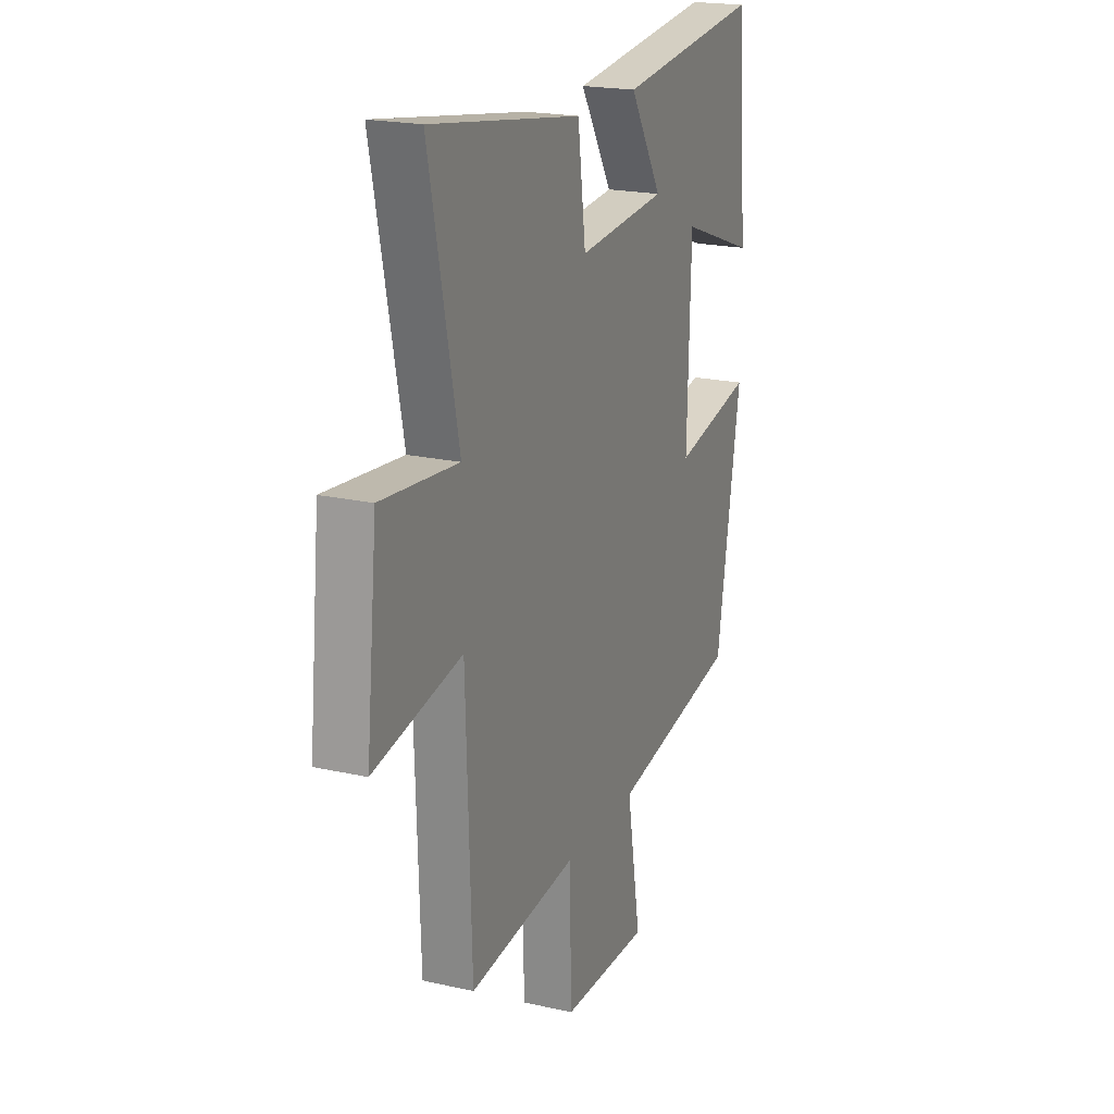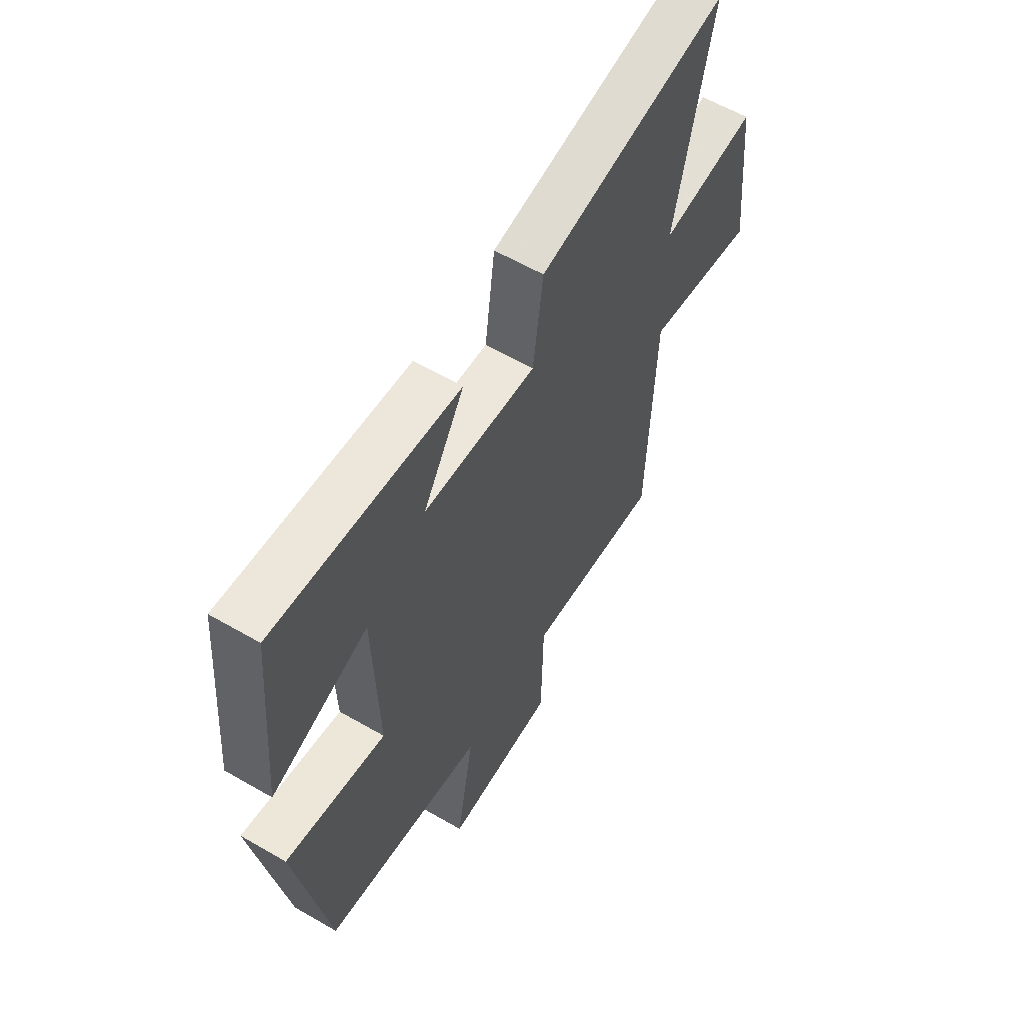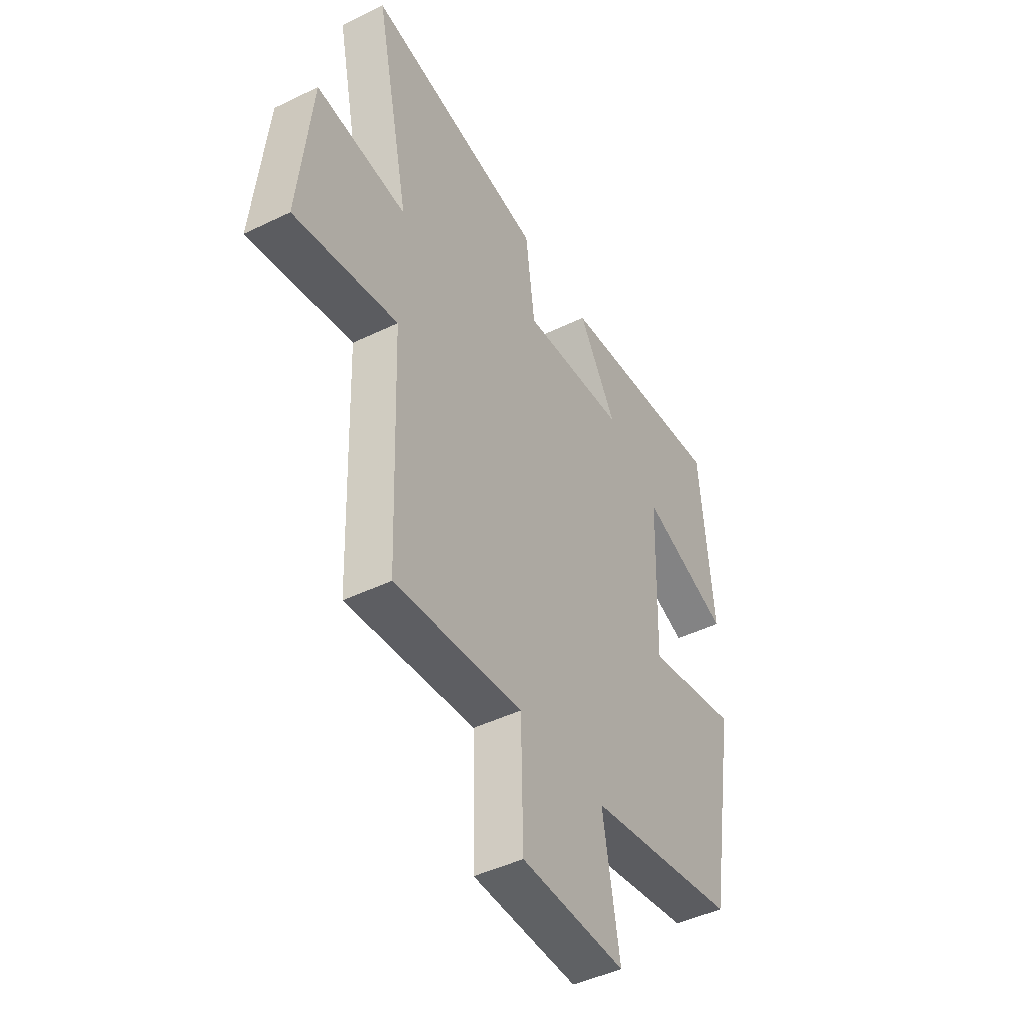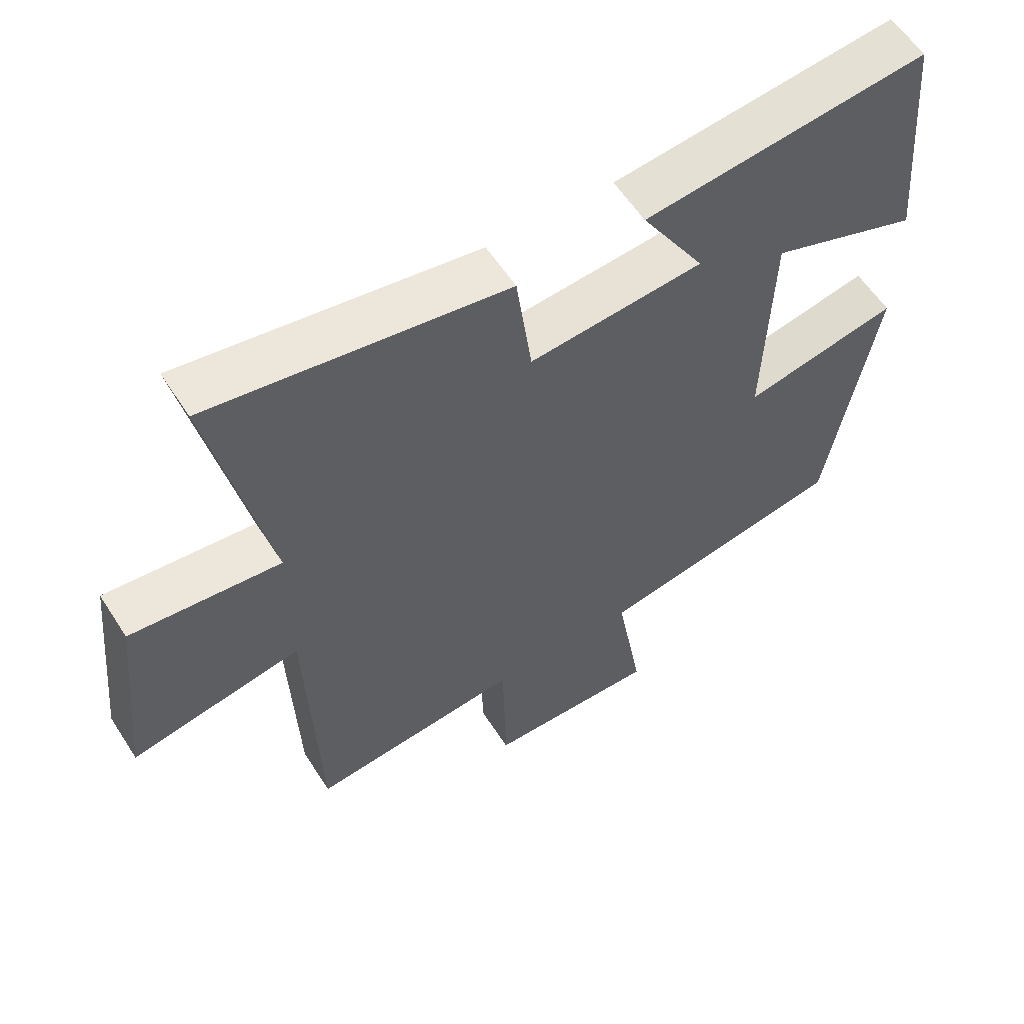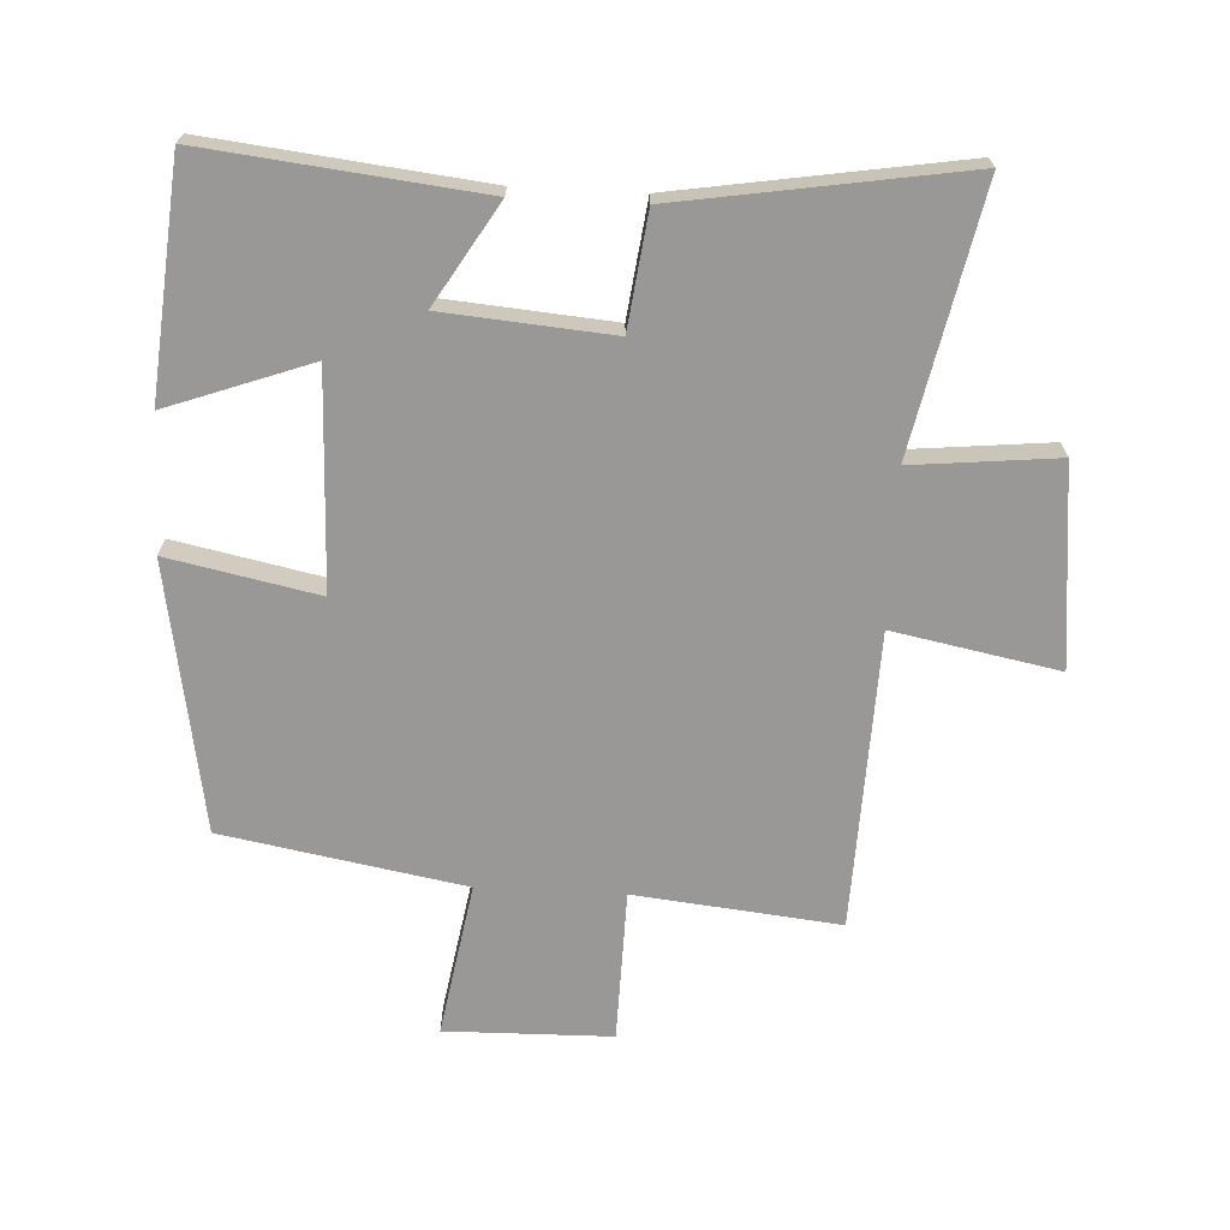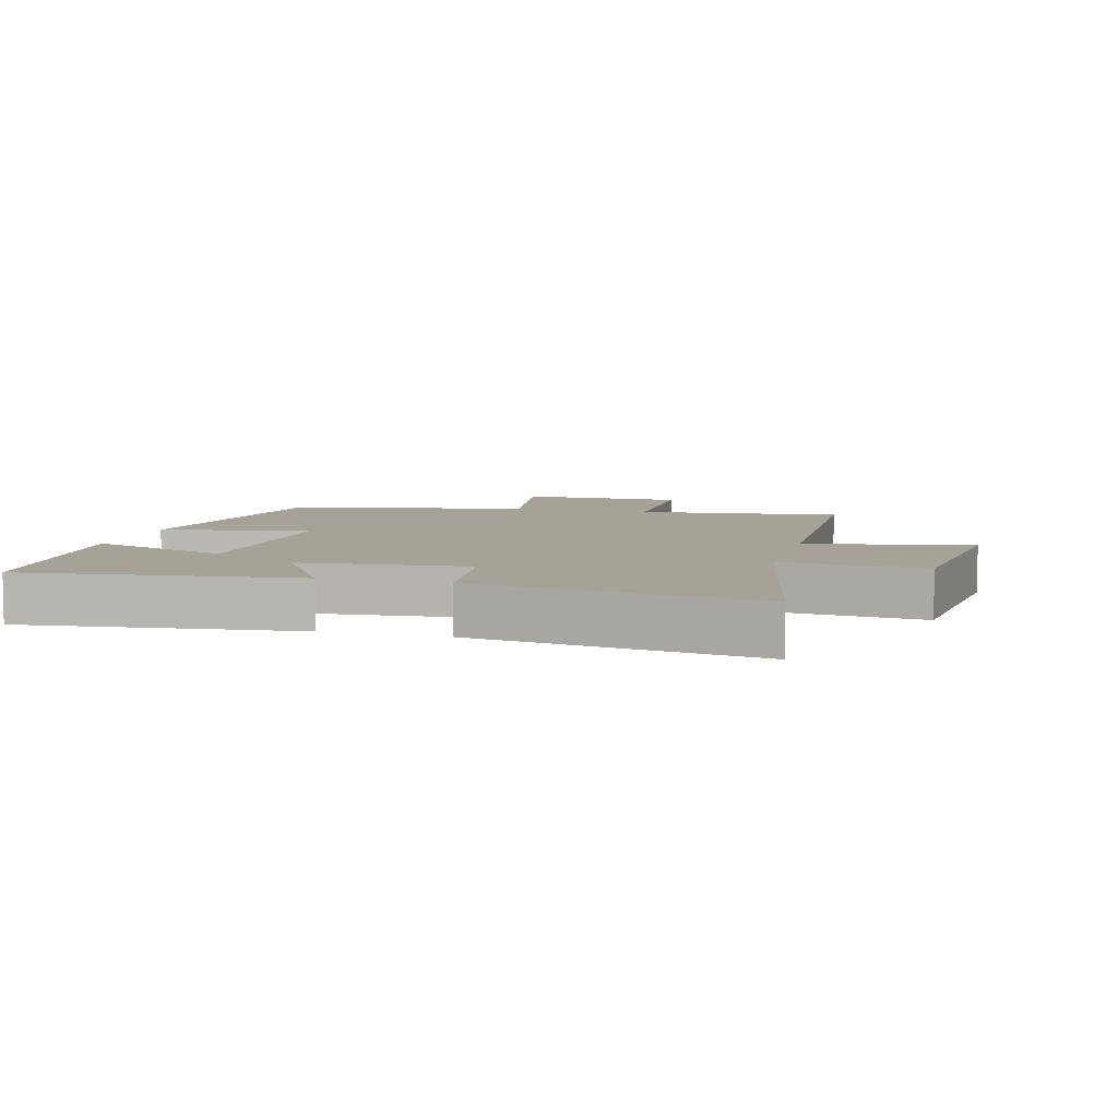
<metadata>
{"format":"obj","ext":"obj","renderer":"f3d","projection":"perspective","resolution":1024,"background":"white","views":[{"elev":20.3,"azim":112.5,"up":"+Z"},{"elev":60.0,"azim":-59.3,"up":"+Z"},{"elev":-45.4,"azim":119.3,"up":"+Z"},{"elev":58.4,"azim":147.5,"up":"+Z"},{"elev":-68.7,"azim":-2.9,"up":"+Y"},{"elev":6.6,"azim":15.0,"up":"+Y"}]}
</metadata>
<code>
v 0.484 0.07 -0.534
v 0.167 0.07 -0.5
v 0.162 0.07 -0.735
v -0.096 0.07 -0.739
v -0.055 0.07 -0.5
v -0.429 0.07 -0.432
v -0.5 0.07 -0.016
v -0.268 0.07 -0.064
v -0.278 0.07 0.27
v -0.5 0.07 0.19
v -0.468 0.07 0.548
v -0.044 0.07 0.5
v -0.139 0.07 0.345
v 0.121 0.07 0.323
v 0.144 0.07 0.5
v 0.585 0.07 0.57
v 0.5 0.07 0.164
v 0.724 0.07 0.186
v 0.756 0.07 -0.124
v 0.5 0.07 -0.074
v 0.484 0 -0.534
v 0.167 0 -0.5
v 0.162 0 -0.735
v -0.096 0 -0.739
v -0.055 0 -0.5
v -0.429 0 -0.432
v -0.5 0 -0.016
v -0.268 0 -0.064
v -0.278 0 0.27
v -0.5 0 0.19
v -0.468 0 0.548
v -0.044 0 0.5
v -0.139 0 0.345
v 0.121 0 0.323
v 0.144 0 0.5
v 0.585 0 0.57
v 0.5 0 0.164
v 0.724 0 0.186
v 0.756 0 -0.124
v 0.5 0 -0.074
f 17 18 19 20
f 17 20 1 2
f 14 15 16 17
f 13 14 17 2
f 10 11 12 13
f 9 10 13
f 8 9 13 2
f 5 6 7 8
f 5 8 2 3
f 3 4 5
f 40 39 38 37
f 22 21 40 37
f 37 36 35 34
f 22 37 34 33
f 33 32 31 30
f 33 30 29
f 22 33 29 28
f 28 27 26 25
f 23 22 28 25
f 25 24 23
f 1 21 22 2
f 2 22 23 3
f 3 23 24 4
f 4 24 25 5
f 5 25 26 6
f 6 26 27 7
f 7 27 28 8
f 8 28 29 9
f 9 29 30 10
f 10 30 31 11
f 11 31 32 12
f 12 32 33 13
f 13 33 34 14
f 14 34 35 15
f 15 35 36 16
f 16 36 37 17
f 17 37 38 18
f 18 38 39 19
f 19 39 40 20
f 20 40 21 1

</code>
